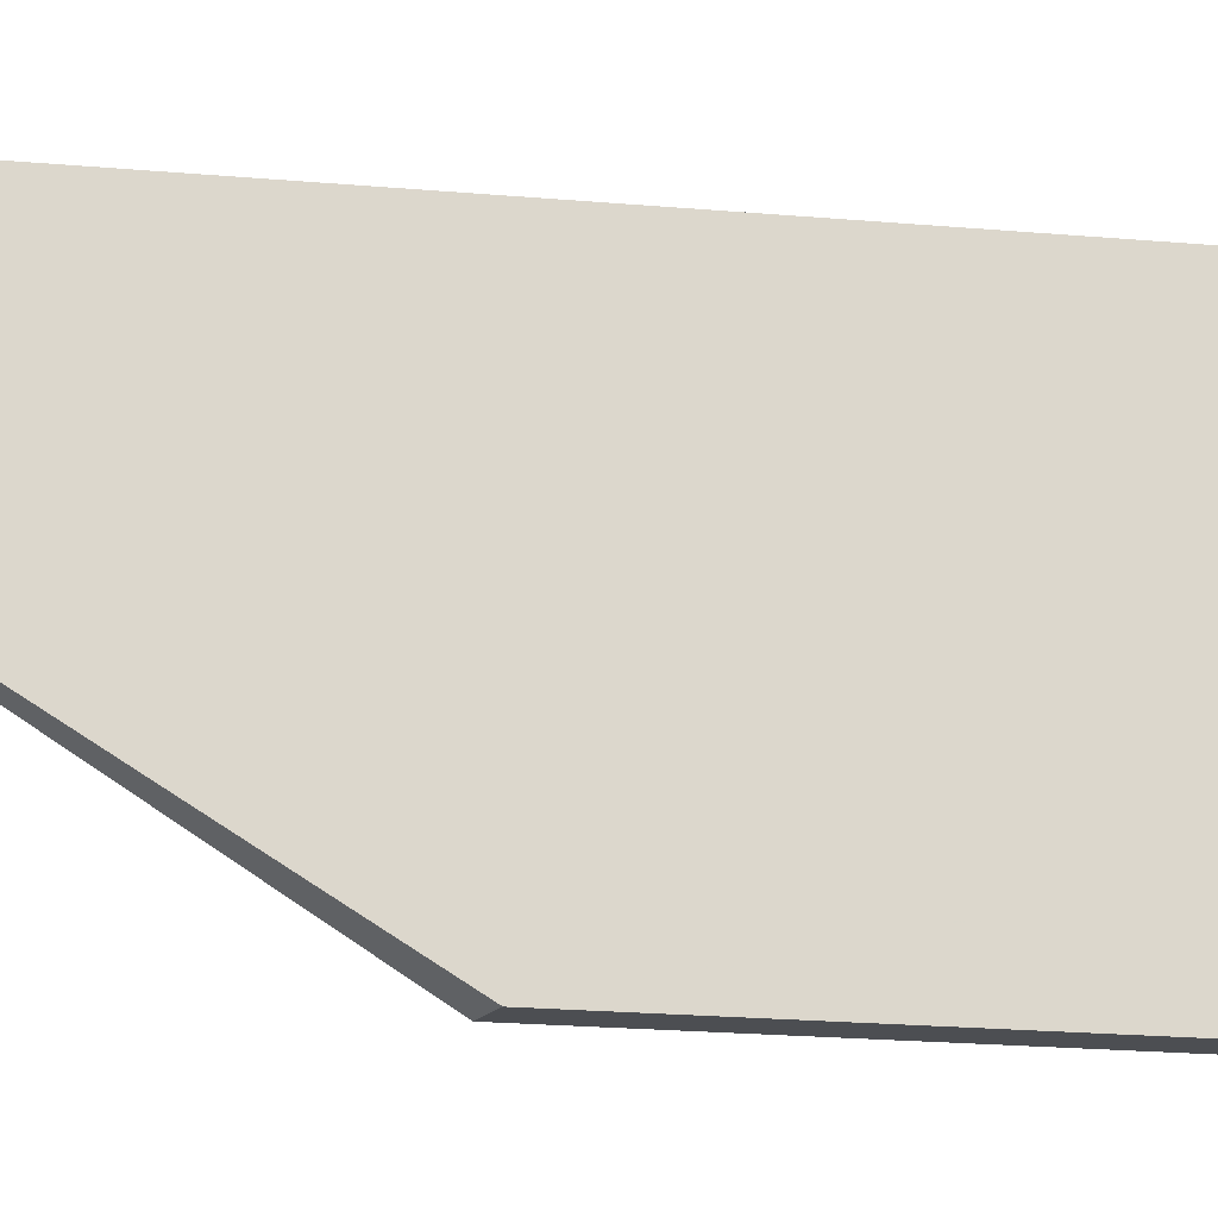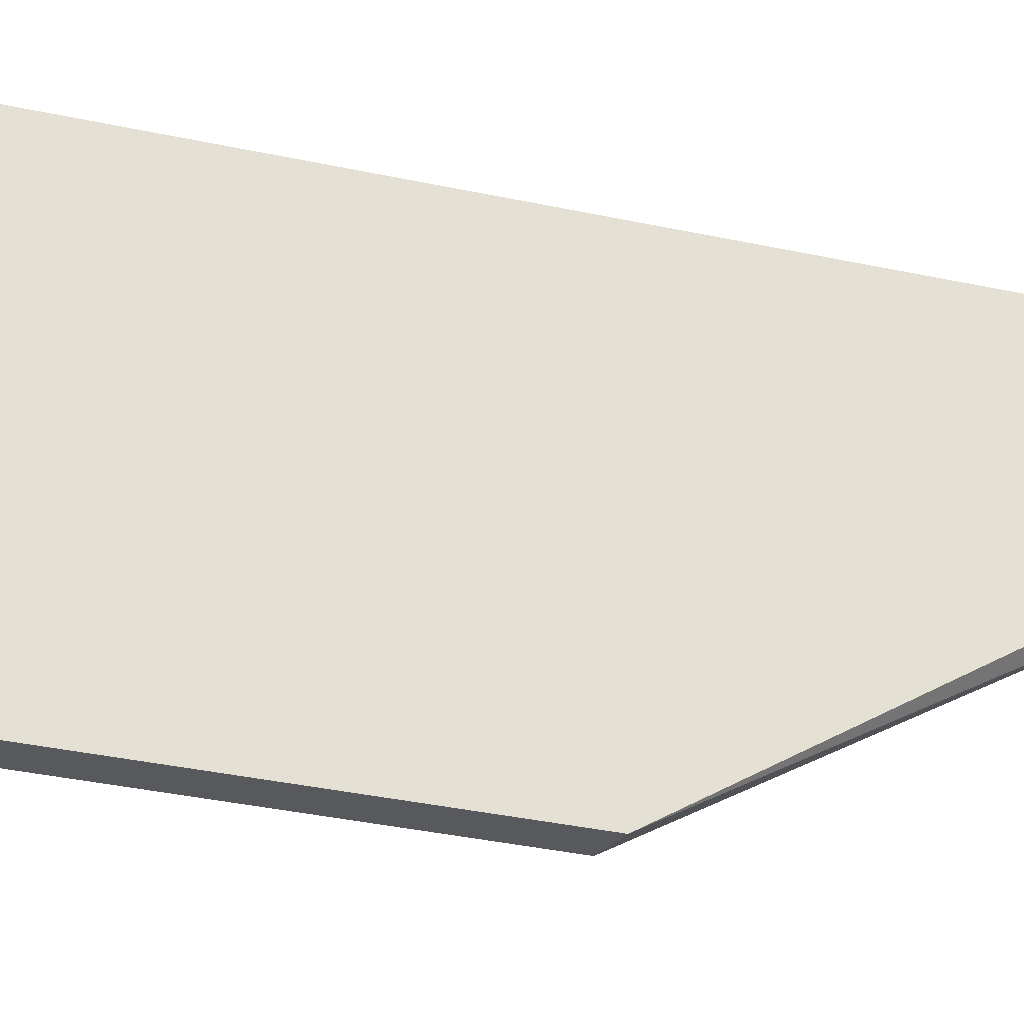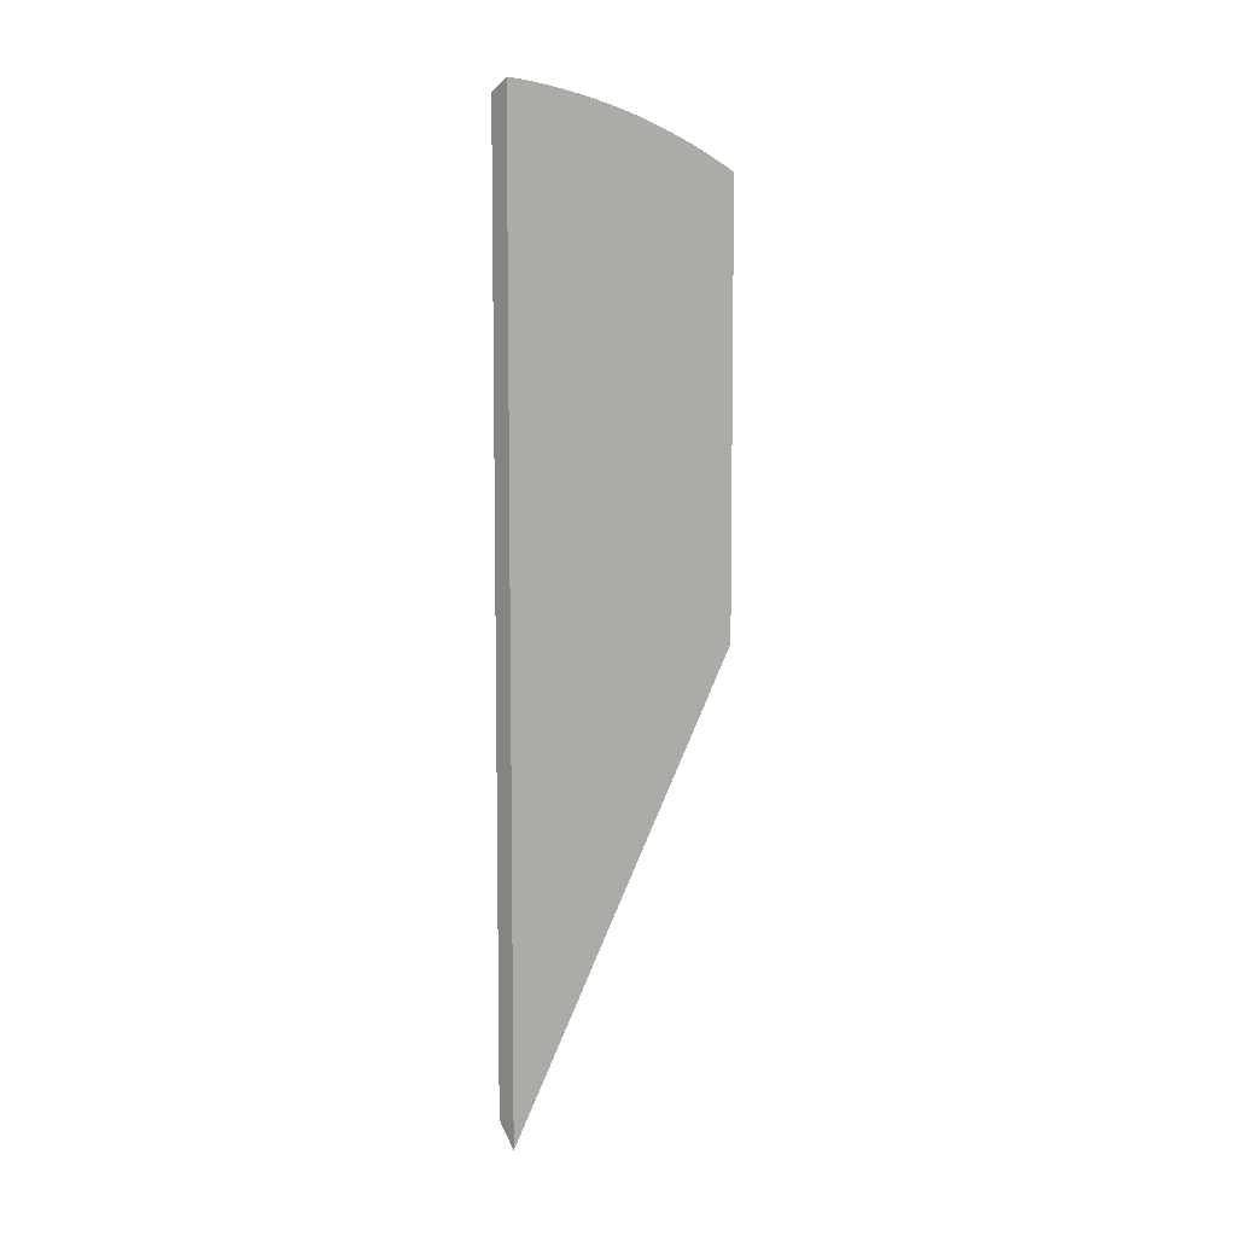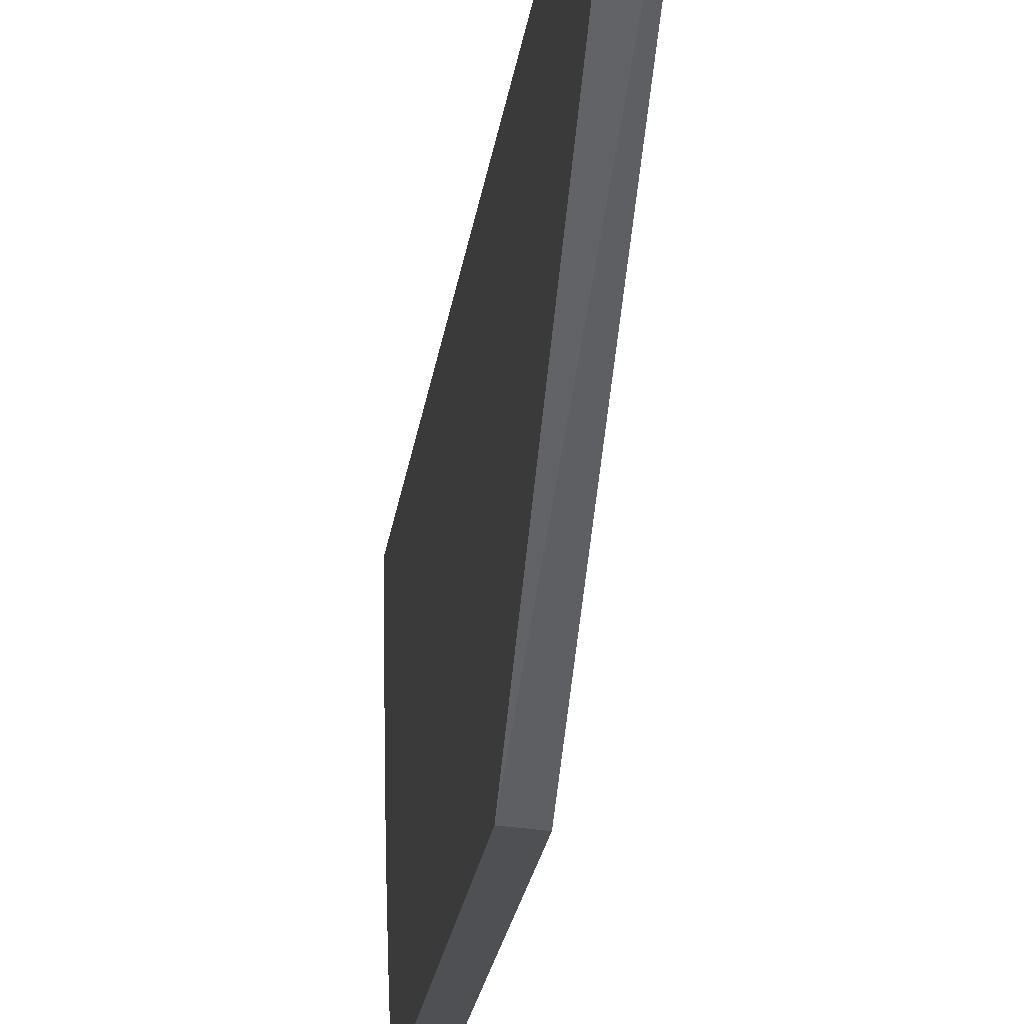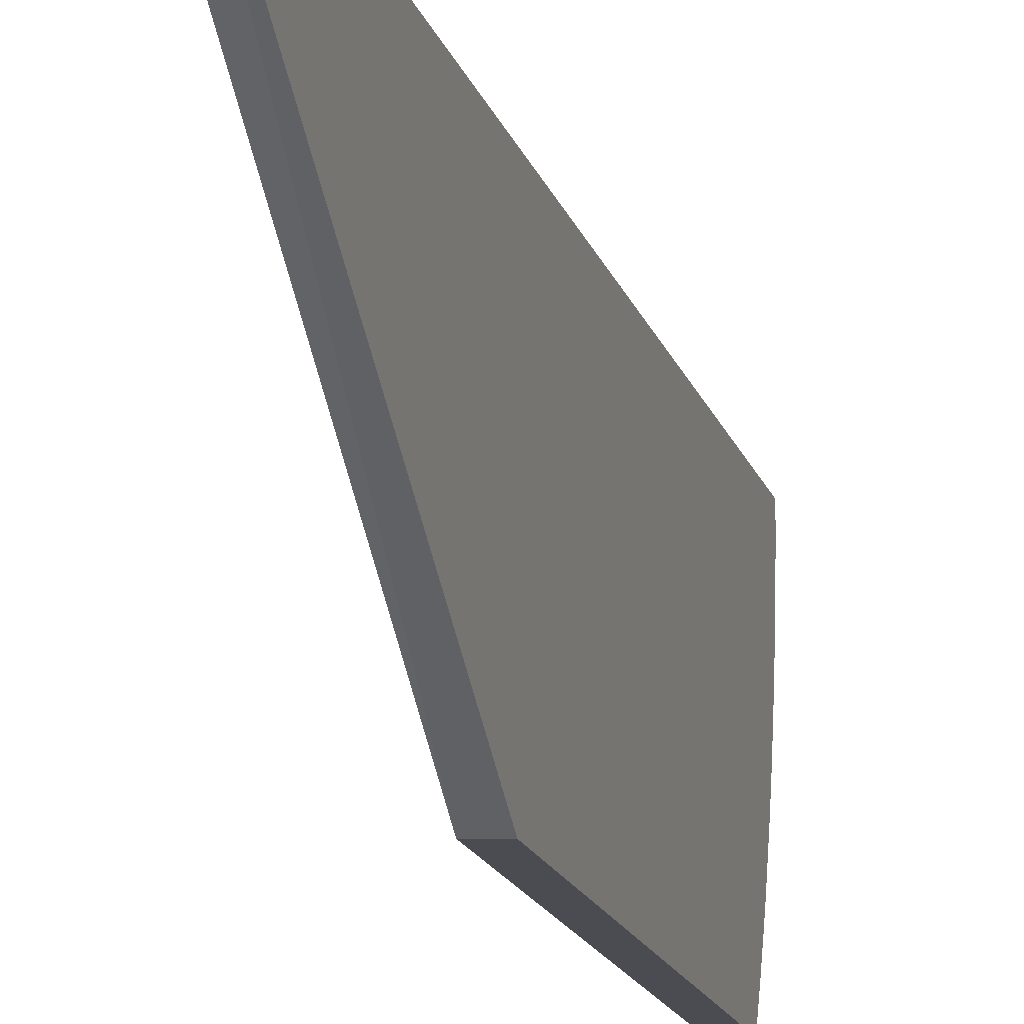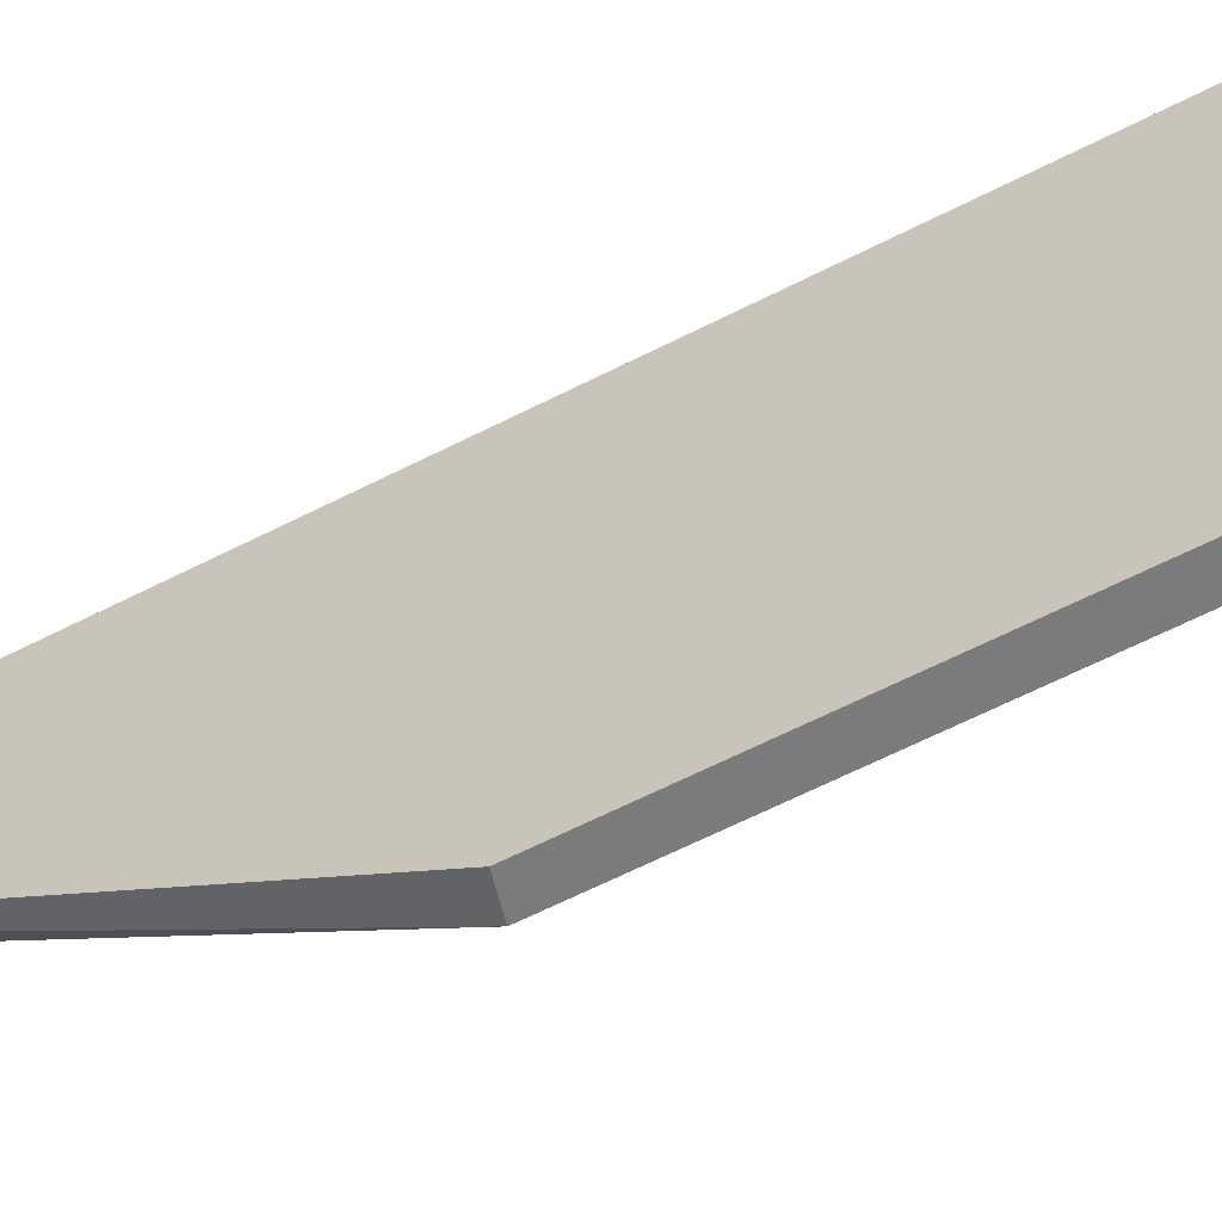
<metadata>
{"format":"obj","ext":"obj","renderer":"f3d","projection":"perspective","resolution":1024,"background":"white","views":[{"elev":-17.0,"azim":-101.1,"up":"+Y"},{"elev":-29.6,"azim":71.3,"up":"+Y"},{"elev":7.4,"azim":-130.2,"up":"+Z"},{"elev":-18.5,"azim":173.9,"up":"+Y"},{"elev":-15.4,"azim":-166.2,"up":"+Y"},{"elev":-58.4,"azim":-61.6,"up":"+Y"}]}
</metadata>
<code>
v -0.00247 -0.01107 0.007855
v -0.00247 -0.01107 0.02422
v -0.003268 -0.01107 0.008066
v -0.003268 -0.001191 -0.008297
v -0.003171 -0.001239 -0.008121
v -0.00247 -0.001191 -0.007446
v -0.00247 -0.0106 0.02443
v -0.002528 -0.01064 0.02445
v -0.003031 -0.01107 0.02451
v -0.003268 -0.01107 0.02464
v -0.002995 -0.001191 -0.008007
v -0.003268 -0.001191 0.02705
v -0.00247 -0.001191 0.02665
v -0.00247 -0.01027 0.02458
v -0.002771 -0.0104 0.02468
v -0.003268 -0.01041 0.02494
v -0.003268 -0.01082 0.02475
v -0.003268 -0.01097 0.02468
v -0.003076 -0.01107 0.02454
v -0.003268 -0.001691 0.02703
v -0.003141 -0.001803 0.02696
v -0.00247 -0.002195 0.02658
v -0.00247 -0.01007 0.02466
v -0.003268 -0.01004 0.02509
v -0.003268 -0.001948 0.02702
v -0.003268 -0.002195 0.02699
v -0.003172 -0.002195 0.02695
v -0.00247 -0.002822 0.02652
v -0.00247 -0.009745 0.02479
v -0.00281 -0.009754 0.02497
v -0.003268 -0.00989 0.02515
v -0.003268 -0.002822 0.02694
v -0.003234 -0.002822 0.02692
v -0.002822 -0.002822 0.02671
v -0.002822 -0.00345 0.02663
v -0.00247 -0.00345 0.02644
v -0.00247 -0.00922 0.025
v -0.002593 -0.009287 0.02504
v -0.003268 -0.009096 0.02546
v -0.003268 -0.003101 0.0269
v -0.00247 -0.003584 0.02642
v -0.003268 -0.00345 0.02686
v -0.003268 -0.003944 0.02679
v -0.00247 -0.008932 0.0251
v -0.003268 -0.00858 0.02565
v -0.00247 -0.003986 0.02636
v -0.00277 -0.004106 0.0265
v -0.003268 -0.004682 0.02667
v -0.00247 -0.008882 0.02512
v -0.00247 -0.008449 0.02527
v -0.002722 -0.007839 0.0256
v -0.003268 -0.007839 0.02589
v -0.00247 -0.004511 0.02627
v -0.003268 -0.005331 0.02654
v -0.003007 -0.005331 0.02641
v -0.002694 -0.005331 0.02624
v -0.00247 -0.00505 0.02617
v -0.002586 -0.004704 0.0263
v -0.00247 -0.007854 0.02546
v -0.00247 -0.006988 0.02574
v -0.002805 -0.007198 0.02585
v -0.003268 -0.007206 0.02608
v -0.00247 -0.004704 0.02624
v -0.003268 -0.005866 0.02643
v -0.003087 -0.005751 0.02636
v -0.00247 -0.005593 0.02606
v -0.00247 -0.005331 0.02612
v -0.003268 -0.006514 0.02627
v -0.003268 -0.006584 0.02625
v -0.00247 -0.006584 0.02584
v -0.003268 -0.006093 0.02637
v -0.00247 -0.00594 0.02599
f 28 35 36
f 29 37 38
f 29 38 30
f 30 38 31
f 31 38 39
f 32 40 35
f 35 40 42
f 33 35 34
f 35 41 36
f 28 34 35
f 35 42 43
f 35 43 41
f 37 44 38
f 32 35 33
f 27 34 28
f 23 30 24
f 27 32 33
f 13 20 21
f 13 21 22
f 14 23 24
f 14 24 15
f 15 24 16
f 20 25 21
f 27 33 34
f 21 25 26
f 21 26 27
f 21 27 22
f 22 27 28
f 23 29 30
f 24 30 31
f 26 32 27
f 38 44 45
f 38 45 39
f 47 48 53
f 41 47 46
f 54 64 65
f 54 65 55
f 55 65 56
f 56 66 67
f 56 67 57
f 56 65 66
f 53 58 63
f 57 63 58
f 60 69 62
f 60 62 61
f 60 70 65
f 60 65 71
f 60 71 68
f 64 71 65
f 60 68 69
f 41 43 47
f 52 61 62
f 51 60 61
f 43 48 47
f 44 49 45
f 45 49 50
f 45 50 51
f 45 51 52
f 46 47 53
f 51 61 52
f 12 20 13
f 48 55 56
f 48 56 57
f 48 57 58
f 48 58 53
f 50 59 51
f 51 59 60
f 48 54 55
f 10 19 18
f 4 13 6
f 8 18 19
f 1 14 7
f 1 23 14
f 1 29 23
f 1 37 29
f 1 44 37
f 1 49 44
f 1 50 49
f 1 59 50
f 1 60 59
f 1 70 60
f 1 72 70
f 1 66 72
f 1 67 66
f 1 57 67
f 1 63 57
f 1 53 63
f 1 46 53
f 65 70 72
f 1 2 9
f 1 9 19
f 1 19 10
f 1 10 3
f 1 3 4
f 1 7 2
f 1 4 5
f 1 6 13
f 1 13 22
f 1 22 28
f 1 28 36
f 1 36 41
f 1 41 46
f 1 5 6
f 2 7 8
f 2 8 9
f 3 10 18
f 3 32 26
f 3 26 25
f 3 25 20
f 3 20 12
f 3 12 4
f 4 11 5
f 3 40 32
f 4 12 13
f 5 11 6
f 7 14 15
f 7 15 16
f 7 16 8
f 8 16 17
f 8 17 18
f 4 6 11
f 8 19 9
f 3 42 40
f 3 48 43
f 3 18 17
f 3 17 16
f 3 16 24
f 3 24 31
f 3 31 39
f 3 39 45
f 3 43 42
f 3 45 52
f 3 62 69
f 3 69 68
f 3 68 71
f 3 71 64
f 3 64 54
f 3 54 48
f 3 52 62
f 65 72 66

</code>
